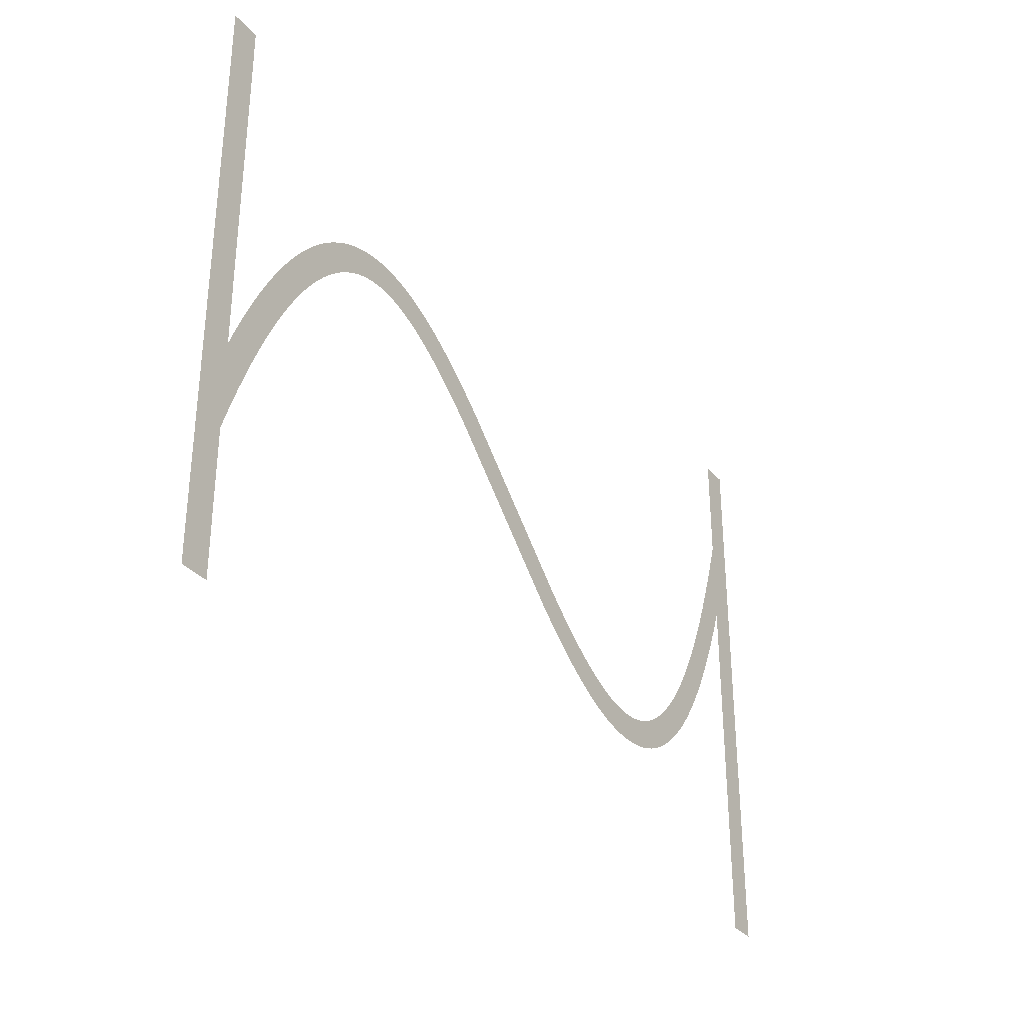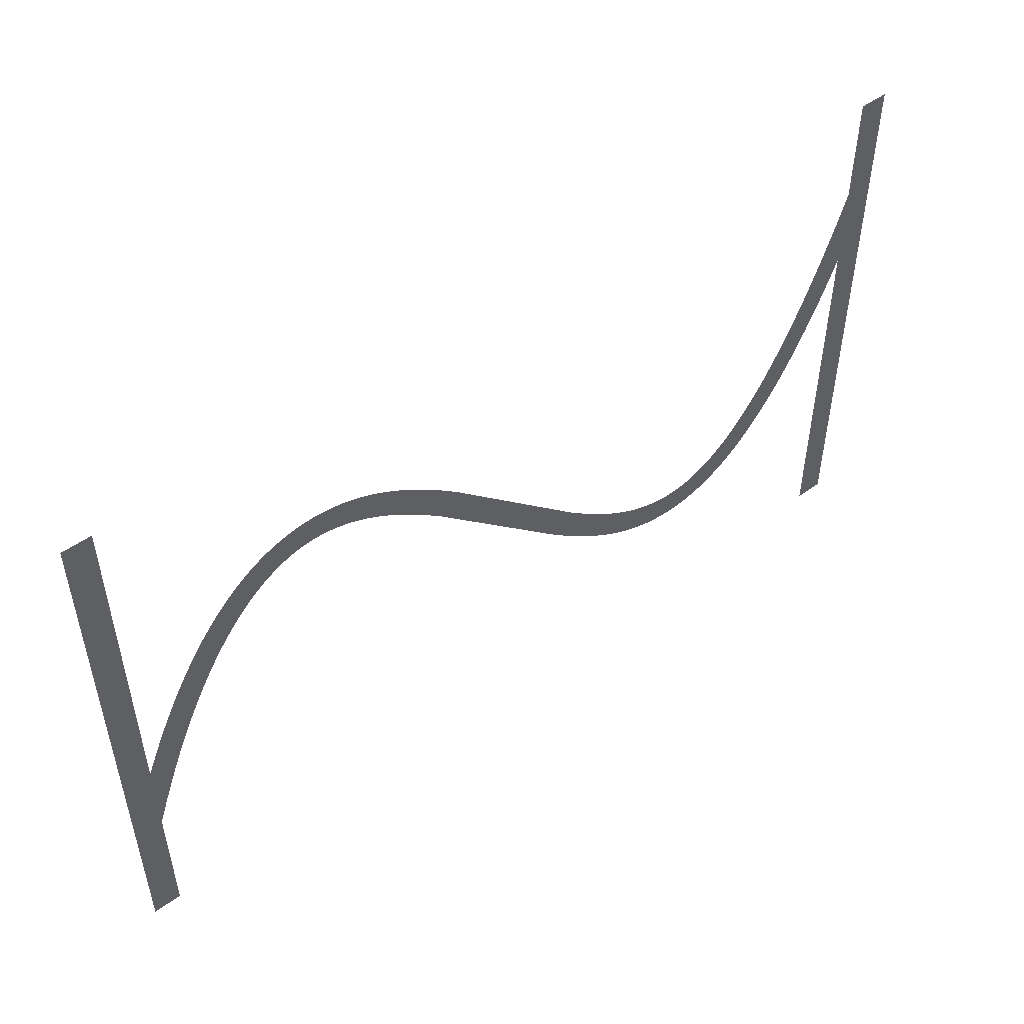
<metadata>
{"format":"obj","ext":"obj","renderer":"f3d","projection":"perspective","resolution":1024,"background":"white","views":[{"elev":-32.7,"azim":-56.6,"up":"+Y"},{"elev":50.6,"azim":-38.1,"up":"+Y"}]}
</metadata>
<code>
v 1.47 -3.179 19
v 2.095 -1.734 19
v 2.695 -0.4331 19
v 3.324 0.8395 19
v 3.924 1.974 19
v 4.524 3.027 19
v 4.556 3.081 19
v 5.156 4.056 19
v 5.791 5.006 19
v 6.391 5.829 19
v 6.429 5.878 19
v 7.029 6.628 19
v 7.671 7.355 19
v 8.315 8.009 19
v 8.963 8.593 19
v 9.612 9.109 19
v 10.26 9.559 19
v 10.92 9.943 19
v 10.97 9.972 19
v 11.57 10.26 19
v 11.63 10.29 19
v 12.23 10.53 19
v 12.29 10.55 19
v 12.95 10.74 19
v 13.61 10.88 19
v 13.67 10.89 19
v 14.27 10.97 19
v 14.34 10.97 19
v 15 11 19
v 15.66 10.97 19
v 15.73 10.97 19
v 16.33 10.9 19
v 16.39 10.89 19
v 16.99 10.77 19
v 17.05 10.76 19
v 17.65 10.61 19
v 17.71 10.59 19
v 18.31 10.39 19
v 18.37 10.37 19
v 18.97 10.13 19
v 19.03 10.11 19
v 19.63 9.839 19
v 20.28 9.504 19
v 20.88 9.166 19
v 20.94 9.134 19
v 21.54 8.764 19
v 22.19 8.331 19
v 22.79 7.906 19
v 23.39 7.456 19
v 24.04 6.945 19
v 24.64 6.45 19
v 25.24 5.937 19
v 25.88 5.365 19
v 35.48 -3.907 19
v 36.04 -4.4 19
v 36.64 -4.91 19
v 37.24 -5.404 19
v 37.8 -5.85 19
v 38.39 -6.288 19
v 38.97 -6.7 19
v 39.54 -7.076 19
v 40.11 -7.427 19
v 40.68 -7.752 19
v 41.23 -8.029 19
v 41.79 -8.283 19
v 42.34 -8.498 19
v 42.88 -8.677 19
v 43.42 -8.816 19
v 43.95 -8.918 19
v 44.48 -8.979 19
v 45 -8.999 19
v 45.52 -8.979 19
v 46.04 -8.914 19
v 46.55 -8.805 19
v 47.07 -8.651 19
v 47.6 -8.443 19
v 48.13 -8.184 19
v 48.66 -7.872 19
v 49.2 -7.498 19
v 49.75 -7.06 19
v 50.31 -6.557 19
v 50.87 -5.986 19
v 51.43 -5.353 19
v 52 -4.636 19
v 52.58 -3.84 19
v 53.16 -2.984 19
v 53.74 -2.035 19
v 54.32 -1.01 19
v 54.91 0.09866 19
v 55.5 1.285 19
v 56.09 2.585 19
v 56.67 3.916 19
v 57.27 5.391 19
v 57.87 6.958 19
v 58.45 8.562 19
v 59.05 10.31 19
v 59.65 12.16 19
v 59.67 12.21 19
v 59.67 20 19
v 61.67 20 19
v 61.67 -20 19
v 59.67 -20 19
v 59.67 6.057 19
v 59.13 4.655 19
v 58.53 3.179 19
v 57.9 1.734 19
v 57.3 0.4331 19
v 56.68 -0.8395 19
v 56.08 -1.974 19
v 55.48 -3.027 19
v 55.44 -3.081 19
v 54.84 -4.056 19
v 54.21 -5.006 19
v 53.61 -5.829 19
v 53.57 -5.878 19
v 52.97 -6.628 19
v 52.33 -7.355 19
v 51.68 -8.009 19
v 51.04 -8.593 19
v 50.39 -9.109 19
v 49.74 -9.559 19
v 49.08 -9.943 19
v 49.03 -9.972 19
v 48.43 -10.26 19
v 48.37 -10.29 19
v 47.77 -10.53 19
v 47.71 -10.55 19
v 47.05 -10.74 19
v 46.39 -10.88 19
v 46.33 -10.89 19
v 45.73 -10.97 19
v 45.66 -10.97 19
v 45 -11 19
v 44.34 -10.97 19
v 44.27 -10.97 19
v 43.67 -10.9 19
v 43.61 -10.89 19
v 43.01 -10.77 19
v 42.95 -10.76 19
v 42.35 -10.61 19
v 42.29 -10.59 19
v 41.69 -10.39 19
v 41.63 -10.37 19
v 41.03 -10.13 19
v 40.97 -10.11 19
v 40.37 -9.839 19
v 39.72 -9.504 19
v 39.12 -9.166 19
v 39.06 -9.134 19
v 38.46 -8.764 19
v 37.81 -8.331 19
v 37.21 -7.906 19
v 36.61 -7.456 19
v 35.96 -6.945 19
v 35.36 -6.451 19
v 34.12 -5.365 19
v 24.52 3.907 19
v 23.96 4.4 19
v 23.36 4.909 19
v 22.76 5.404 19
v 22.2 5.85 19
v 21.61 6.288 19
v 21.03 6.7 19
v 20.46 7.076 19
v 19.89 7.427 19
v 19.32 7.752 19
v 18.77 8.029 19
v 18.21 8.283 19
v 17.66 8.498 19
v 17.12 8.677 19
v 16.58 8.816 19
v 16.05 8.918 19
v 15.52 8.979 19
v 15 8.999 19
v 14.48 8.979 19
v 13.96 8.914 19
v 13.45 8.805 19
v 12.93 8.651 19
v 12.4 8.443 19
v 11.87 8.184 19
v 11.34 7.872 19
v 10.8 7.498 19
v 10.25 7.06 19
v 9.691 6.557 19
v 9.129 5.986 19
v 8.57 5.353 19
v 7.997 4.636 19
v 7.416 3.84 19
v 6.844 2.984 19
v 6.26 2.035 19
v 5.676 1.01 19
v 5.09 -0.09868 19
v 4.505 -1.285 19
v 3.905 -2.585 19
v 3.33 -3.915 19
v 2.73 -5.391 19
v 2.13 -6.958 19
v 1.549 -8.562 19
v 1 -10.17 19
v 1 -20 19
v -1 -20 19
v -1 20 19
v 1 20 19
v 1 -4.336 19
f 170 169 38
f 27 26 176
f 177 25 24
f 32 31 172
f 172 31 173
f 34 33 171
f 173 30 174
f 170 38 37
f 36 171 170
f 34 171 35
f 175 174 28
f 39 168 40
f 40 168 41
f 42 41 167
f 43 42 167
f 176 25 177
f 167 166 43
f 43 166 44
f 177 24 23
f 45 44 165
f 164 45 165
f 45 164 46
f 46 164 163
f 47 163 162
f 19 179 20
f 162 48 47
f 19 180 179
f 48 162 49
f 49 162 161
f 161 50 49
f 16 182 181
f 50 161 160
f 16 15 182
f 160 159 50
f 183 15 14
f 51 50 159
f 13 184 14
f 159 52 51
f 13 185 184
f 52 159 158
f 158 53 52
f 187 186 11
f 53 158 157
f 10 187 11
f 187 9 188
f 189 188 8
f 7 6 190
f 56 55 155
f 60 59 151
f 61 150 149
f 62 148 63
f 147 146 64
f 145 144 65
f 143 142 66
f 141 140 67
f 67 140 68
f 68 139 138
f 69 137 136
f 70 135 134
f 71 133 132
f 72 131 73
f 73 130 129
f 74 129 128
f 75 127 126
f 71 134 133
f 125 76 126
f 125 124 76
f 76 123 77
f 77 122 78
f 78 121 120
f 79 78 120
f 80 79 119
f 81 80 118
f 82 117 83
f 83 116 115
f 84 115 114
f 85 113 112
f 86 112 111
f 87 111 110
f 107 90 89
f 106 90 107
f 105 92 91
f 105 93 92
f 105 104 93
f 93 104 103
f 94 93 103
f 95 94 103
f 96 95 103
f 97 103 98
f 97 96 103
f 99 98 100
f 100 103 101
f 70 69 135
f 195 204 196
f 98 103 100
f 105 91 106
f 91 90 106
f 107 89 108
f 108 88 109
f 88 87 110
f 101 103 102
f 108 89 88
f 109 88 110
f 87 86 111
f 86 85 112
f 85 84 113
f 113 84 114
f 84 83 115
f 83 117 116
f 82 81 117
f 117 81 118
f 118 80 119
f 119 79 120
f 78 122 121
f 77 123 122
f 76 124 123
f 126 76 75
f 127 75 74
f 128 127 74
f 129 74 73
f 130 73 131
f 131 72 132
f 132 72 71
f 71 70 134
f 69 136 135
f 68 137 69
f 68 138 137
f 140 139 68
f 141 67 142
f 142 67 66
f 143 66 65
f 144 143 65
f 145 65 64
f 146 145 64
f 147 64 63
f 148 147 63
f 149 148 62
f 61 149 62
f 60 150 61
f 60 151 150
f 59 152 151
f 59 153 152
f 59 58 153
f 153 58 154
f 154 58 57
f 56 154 57
f 56 155 154
f 55 156 155
f 55 54 156
f 3 192 4
f 156 54 157
f 4 191 5
f 157 54 53
f 47 46 163
f 7 190 189
f 165 44 166
f 167 41 168
f 8 188 9
f 168 39 169
f 169 39 38
f 170 37 36
f 36 35 171
f 171 33 172
f 172 33 32
f 173 31 30
f 174 30 29
f 28 174 29
f 27 176 175
f 27 175 28
f 26 25 176
f 178 177 23
f 22 178 23
f 22 21 179
f 22 179 178
f 179 21 20
f 19 18 180
f 181 18 17
f 180 18 181
f 16 181 17
f 182 15 183
f 184 183 14
f 13 186 185
f 186 12 11
f 13 12 186
f 10 9 187
f 189 8 7
f 6 191 190
f 6 5 191
f 191 4 192
f 192 3 193
f 193 3 2
f 193 2 194
f 194 2 1
f 195 194 1
f 204 195 1
f 196 204 197
f 197 204 198
f 198 204 199
f 199 204 201
f 200 199 201
f 201 204 202
f 202 204 203

</code>
